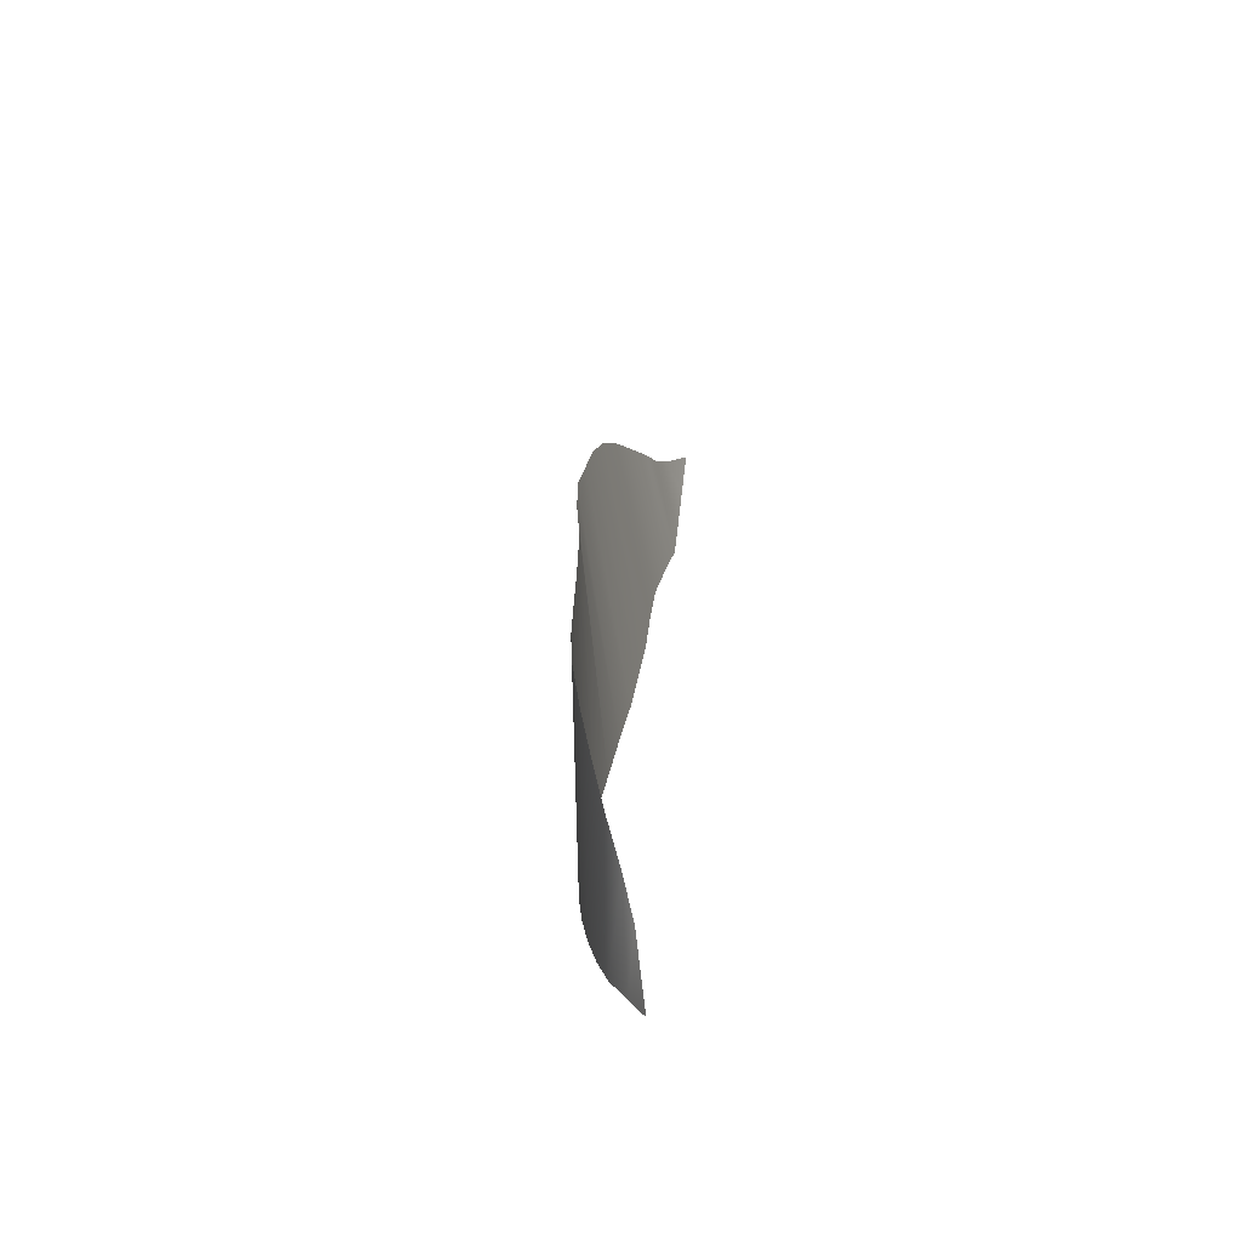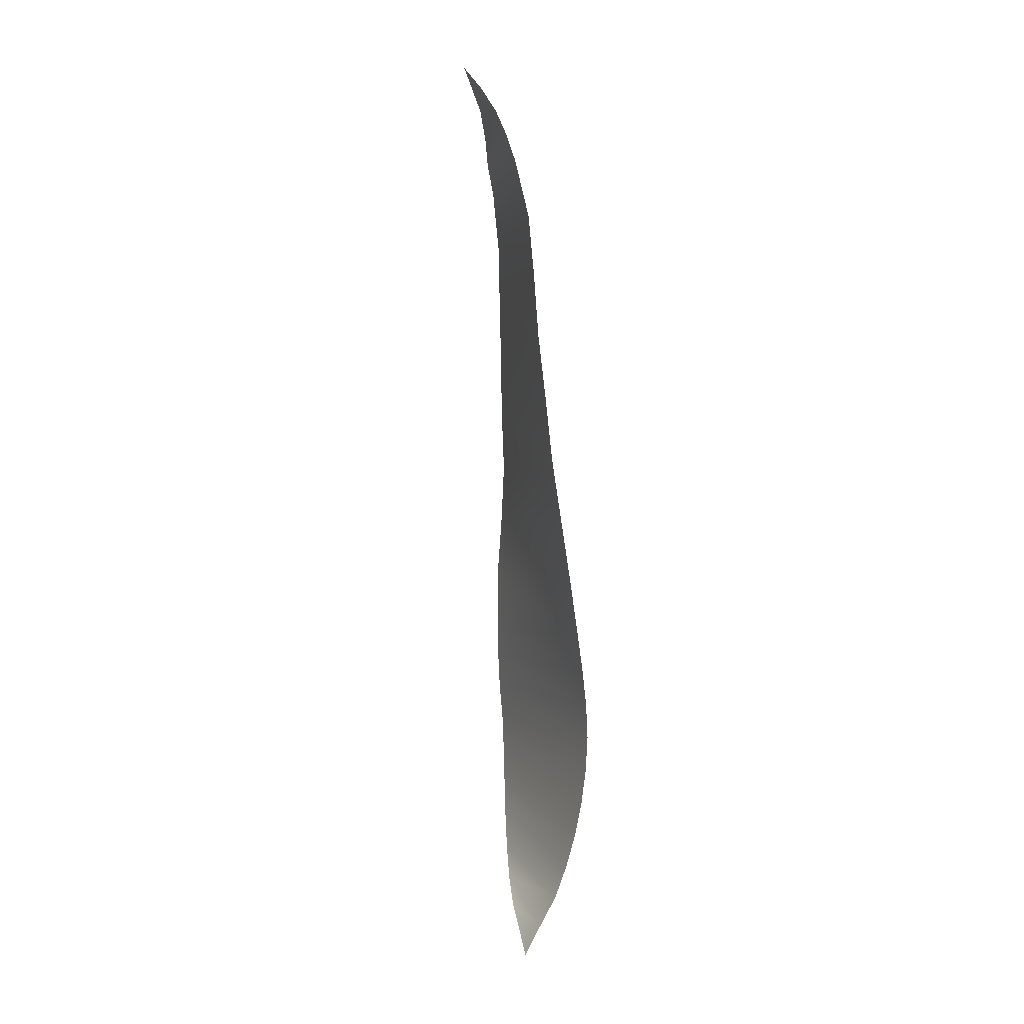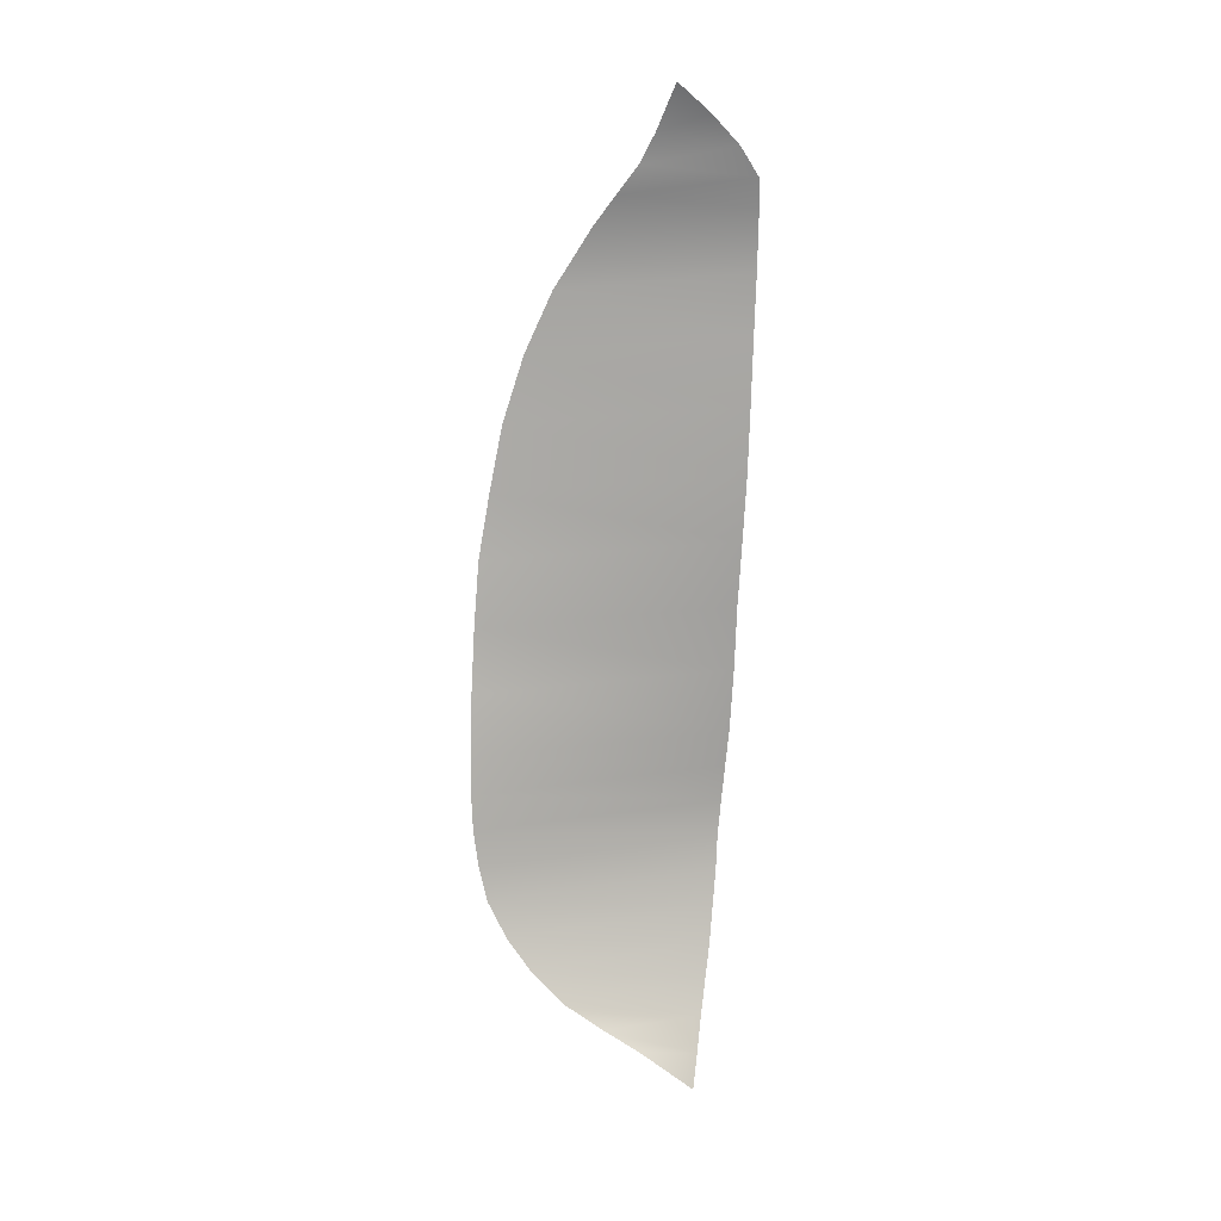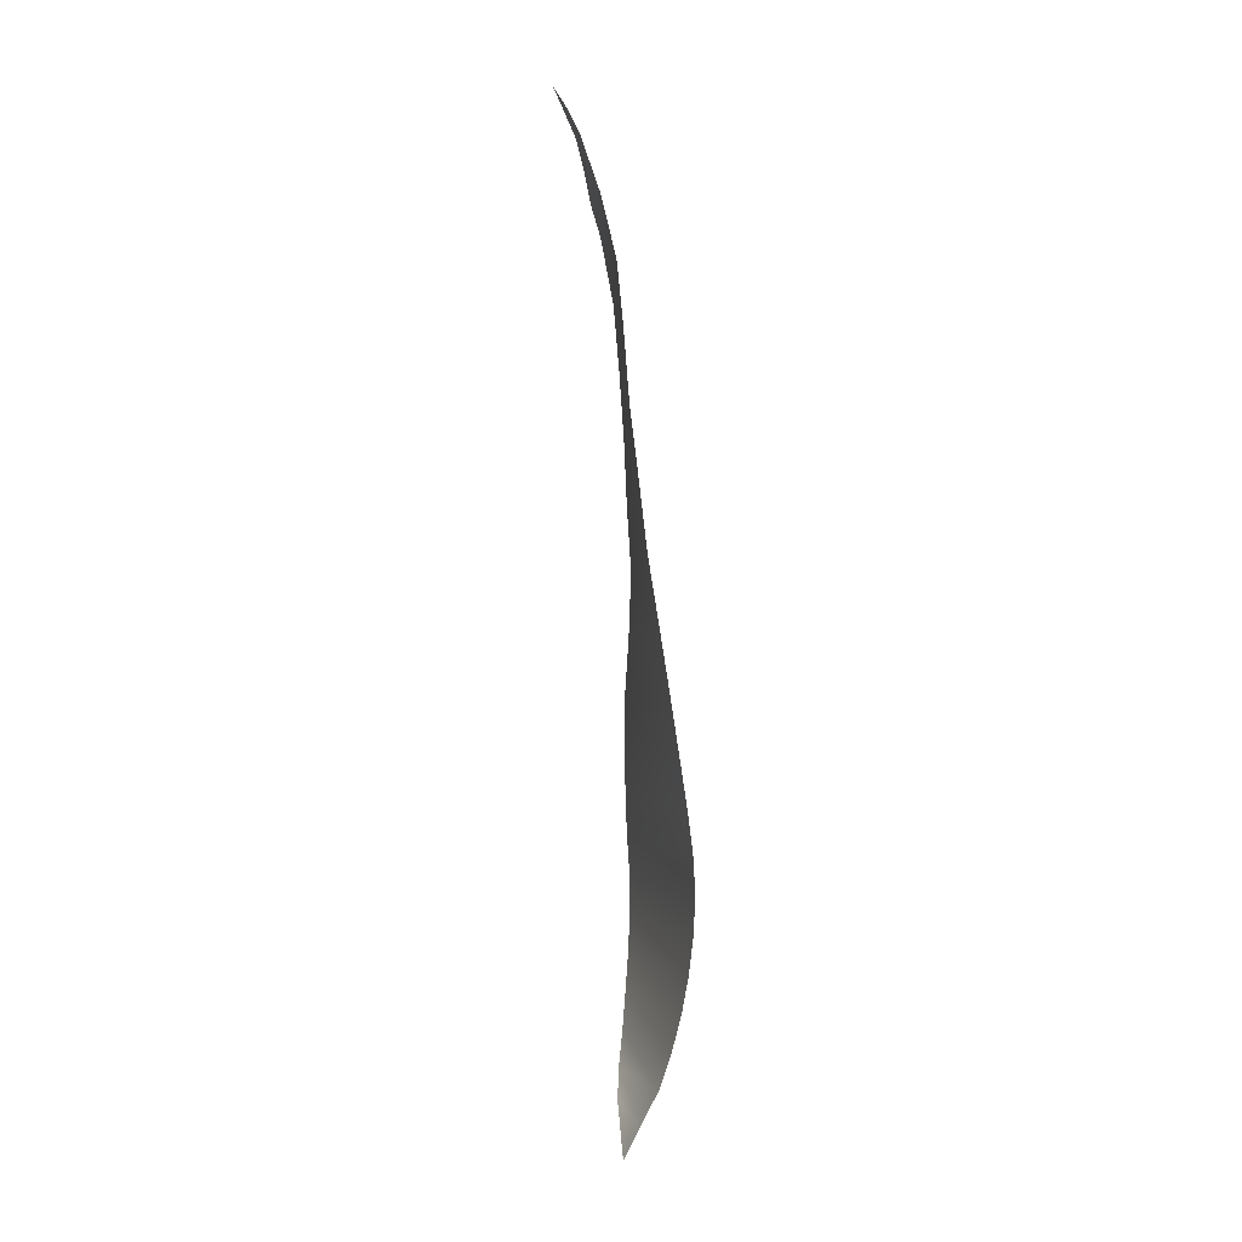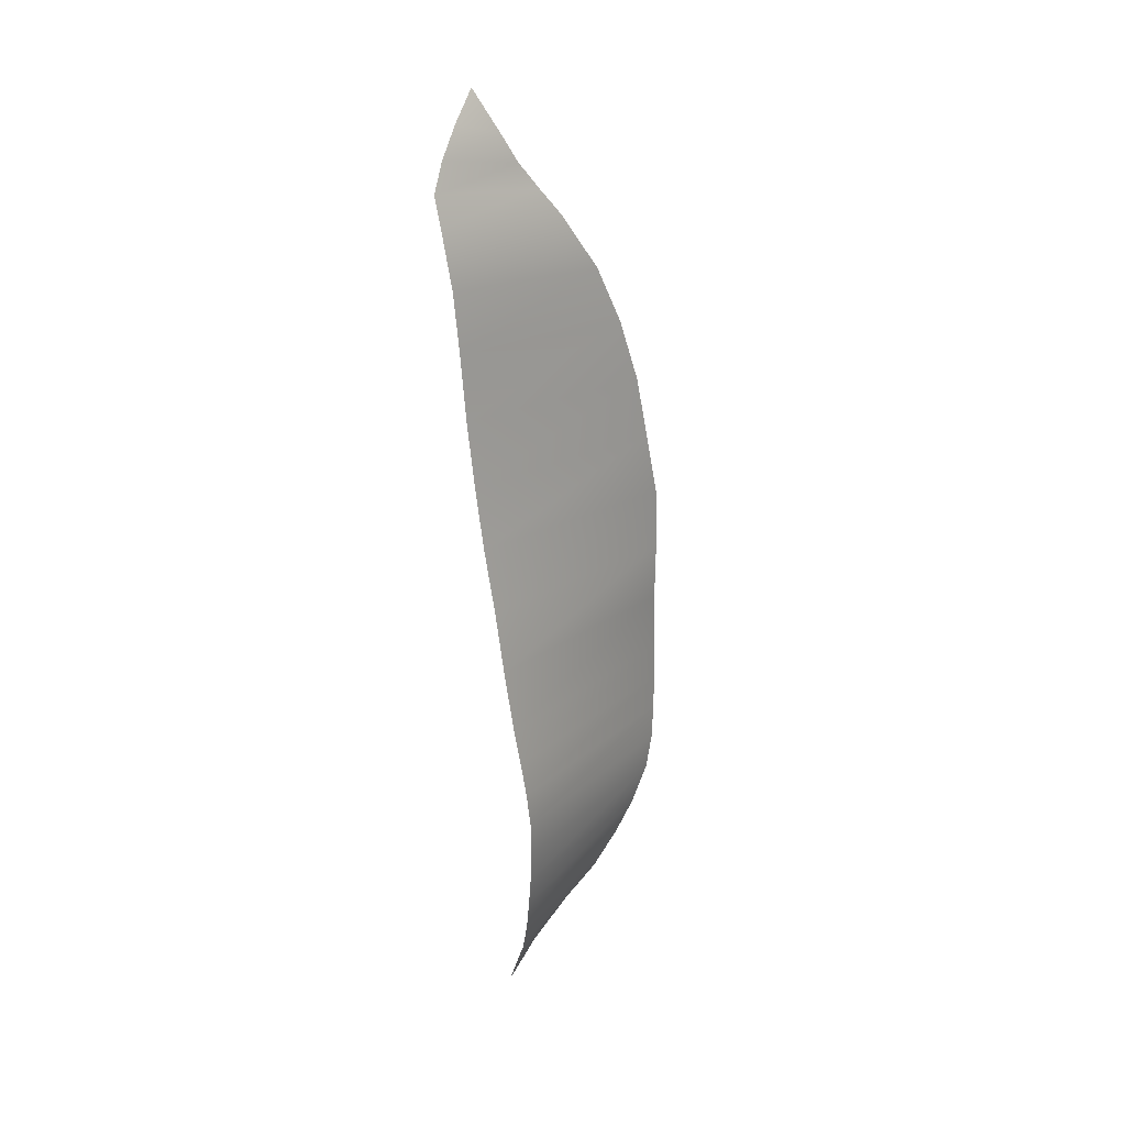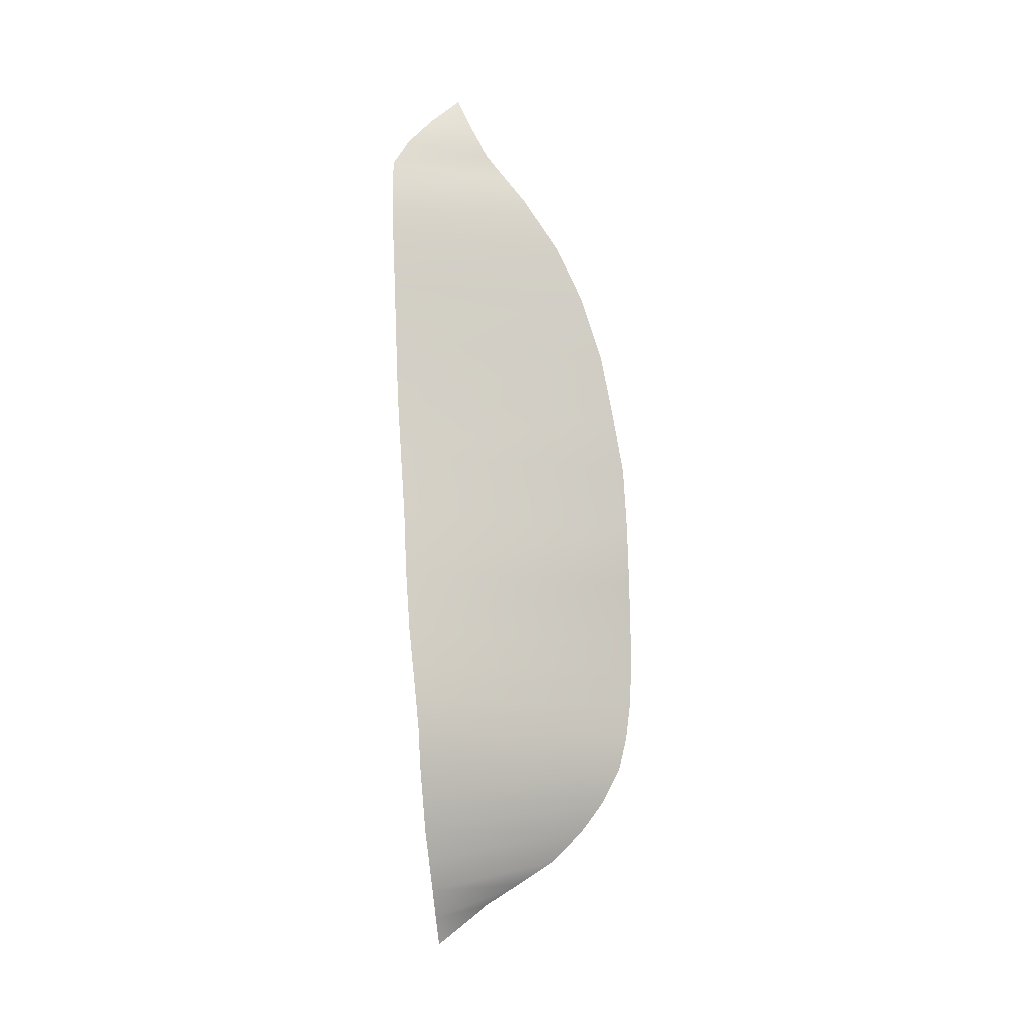
<metadata>
{"format":"obj","ext":"obj","renderer":"f3d","projection":"perspective","resolution":1024,"background":"white","views":[{"elev":-62.3,"azim":-167.1,"up":"+Z"},{"elev":3.0,"azim":-10.5,"up":"+Z"},{"elev":10.2,"azim":-91.7,"up":"+Z"},{"elev":1.1,"azim":-1.5,"up":"+Z"},{"elev":25.4,"azim":45.3,"up":"+Z"},{"elev":-2.0,"azim":83.3,"up":"+Z"}]}
</metadata>
<code>
o #ID88
v 0.6244 0.1281 0.3012
v 0.6222 -0.191 0.323
v 0.6172 0.09968 0.3905
v 0.6172 0.09968 0.3905
v 0.6222 -0.191 0.323
v 0.6244 0.1281 0.3012
v 0.6151 -0.1931 0.4124
v 0.6151 -0.1931 0.4124
v 0.6333 -0.1888 0.2339
v 0.6333 -0.1888 0.2339
v 0.609 0.06253 0.4718
v 0.609 0.06253 0.4718
v 0.6289 0.1456 0.2121
v 0.6289 0.1456 0.2121
v 0.6068 -0.1953 0.4937
v 0.6068 -0.1953 0.4937
v 0.6439 -0.1844 0.1451
v 0.6439 -0.1844 0.1451
v 0.5915 0.01227 0.5508
v 0.5915 0.01227 0.5508
v 0.6351 0.1609 0.1232
v 0.6351 0.1609 0.1232
v 0.5872 -0.1953 0.5727
v 0.5872 -0.1953 0.5727
v 0.6584 -0.18 0.05649
v 0.6584 -0.18 0.05649
v 0.5784 -0.01614 0.589
v 0.5784 -0.01614 0.589
v 0.6321 0.1674 0.03464
v 0.6321 0.1674 0.03464
v 0.574 -0.1931 0.6108
v 0.574 -0.1931 0.6108
v 0.6724 -0.1778 -0.03172
v 0.6724 -0.1778 -0.03172
v 0.5695 -0.04455 0.626
v 0.5695 -0.04455 0.626
v 0.6265 0.1718 -0.05358
v 0.6265 0.1718 -0.05358
v 0.563 -0.1691 0.6479
v 0.563 -0.1691 0.6479
v 0.6859 -0.1735 -0.1195
v 0.6859 -0.1735 -0.1195
v 0.5586 -0.06421 0.664
v 0.5586 -0.06421 0.664
v 0.6269 0.174 -0.1392
v 0.6269 0.174 -0.1392
v 0.5477 -0.132 0.6859
v 0.5477 -0.132 0.6859
v 0.6936 -0.1691 -0.169
v 0.6936 -0.1691 -0.169
v 0.5305 -0.08825 0.7225
v 0.5305 -0.08825 0.7225
v 0.628 0.174 -0.1909
v 0.628 0.174 -0.1909
v 0.7 -0.1647 -0.219
v 0.7 -0.1647 -0.219
v 0.63 0.1718 -0.2409
v 0.63 0.1718 -0.2409
v 0.7033 -0.1604 -0.2693
v 0.7033 -0.1604 -0.2693
v 0.6334 0.1652 -0.2911
v 0.6334 0.1652 -0.2911
v 0.7011 -0.1582 -0.3195
v 0.7011 -0.1582 -0.3195
v 0.6334 0.1543 -0.3391
v 0.6334 0.1543 -0.3391
v 0.6957 -0.1538 -0.3693
v 0.6957 -0.1538 -0.3693
v 0.6301 0.1281 -0.3912
v 0.6301 0.1281 -0.3912
v 0.687 -0.1494 -0.4186
v 0.687 -0.1494 -0.4186
v 0.6258 0.0975 -0.4339
v 0.6258 0.0975 -0.4339
v 0.6751 -0.1429 -0.4669
v 0.6751 -0.1429 -0.4669
v 0.6205 0.05379 -0.48
v 0.6205 0.05379 -0.48
v 0.6601 -0.1363 -0.514
v 0.6601 -0.1363 -0.514
v 0.6142 -0.000839 -0.5162
v 0.6142 -0.000839 -0.5162
v 0.6377 -0.1298 -0.5597
v 0.6377 -0.1298 -0.5597
v 0.6115 -0.04892 -0.5466
v 0.6115 -0.04892 -0.5466
v 0.6167 -0.1232 -0.6036
v 0.6167 -0.1232 -0.6036
f 1 2 3
f 4 5 6
f 3 2 7
f 8 5 4
f 1 9 2
f 5 10 6
f 3 7 11
f 12 8 4
f 13 9 1
f 6 10 14
f 11 7 15
f 16 8 12
f 13 17 9
f 10 18 14
f 12 19 16
f 15 20 11
f 21 17 13
f 14 18 22
f 19 23 16
f 15 24 20
f 21 25 17
f 18 26 22
f 19 27 23
f 24 28 20
f 29 25 21
f 22 26 30
f 27 31 23
f 24 32 28
f 30 26 33
f 34 25 29
f 28 32 35
f 36 31 27
f 37 30 33
f 34 29 38
f 35 32 39
f 40 31 36
f 37 33 41
f 42 34 38
f 35 39 43
f 44 40 36
f 45 37 41
f 42 38 46
f 43 39 47
f 48 40 44
f 45 41 49
f 50 42 46
f 43 47 51
f 52 48 44
f 45 49 53
f 54 50 46
f 53 49 55
f 56 50 54
f 53 55 57
f 58 56 54
f 57 55 59
f 60 56 58
f 57 59 61
f 62 60 58
f 61 59 63
f 64 60 62
f 61 63 65
f 66 64 62
f 65 63 67
f 68 64 66
f 65 67 69
f 70 68 66
f 69 67 71
f 72 68 70
f 69 71 73
f 74 72 70
f 73 71 75
f 76 72 74
f 73 75 77
f 78 76 74
f 77 75 79
f 80 76 78
f 77 79 81
f 82 80 78
f 81 79 83
f 84 80 82
f 81 83 85
f 86 84 82
f 85 83 87
f 88 84 86

</code>
